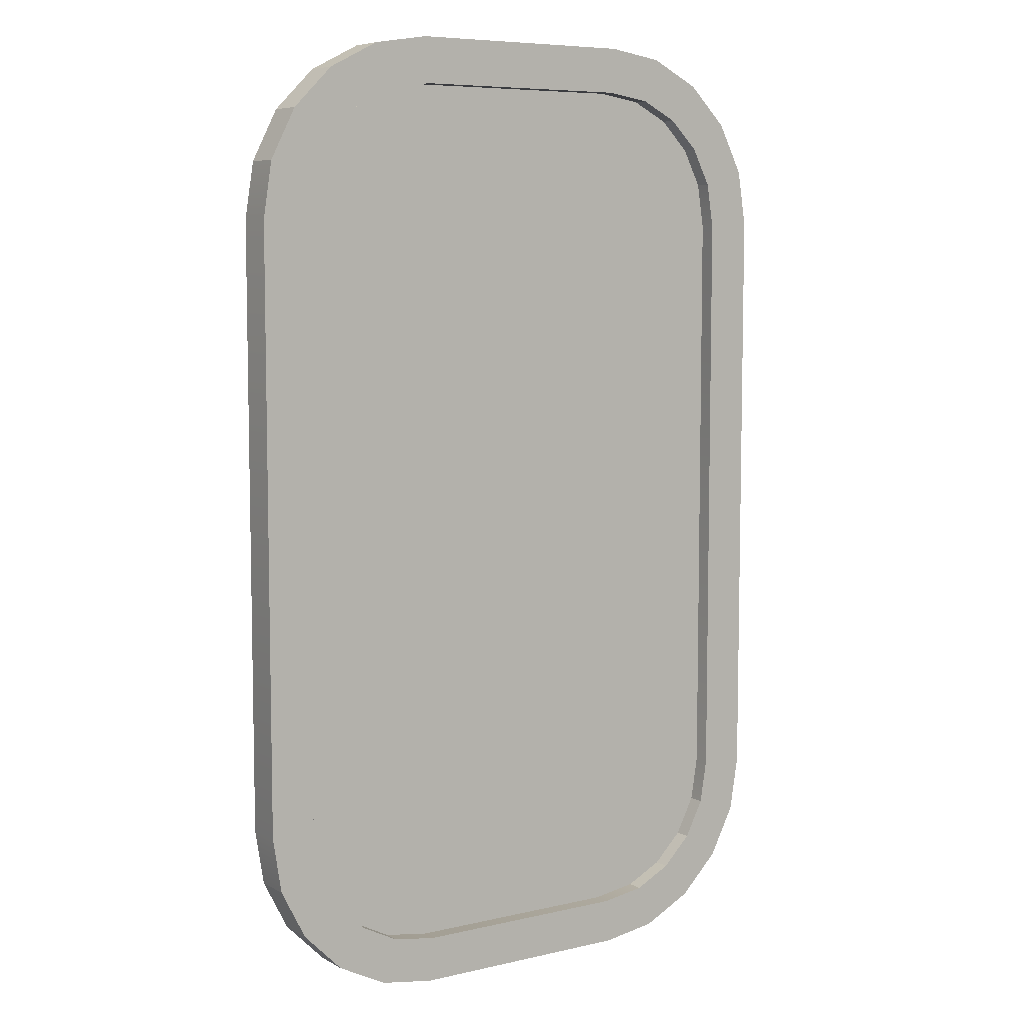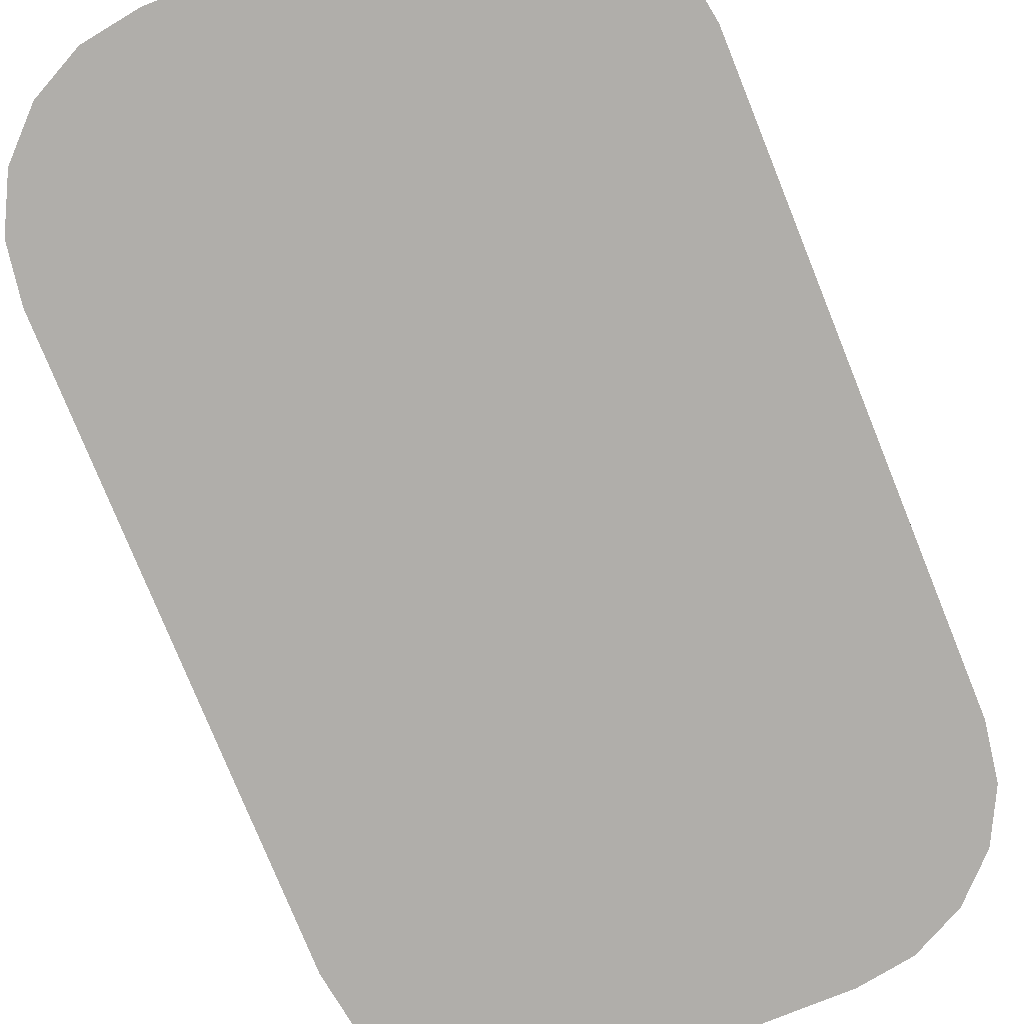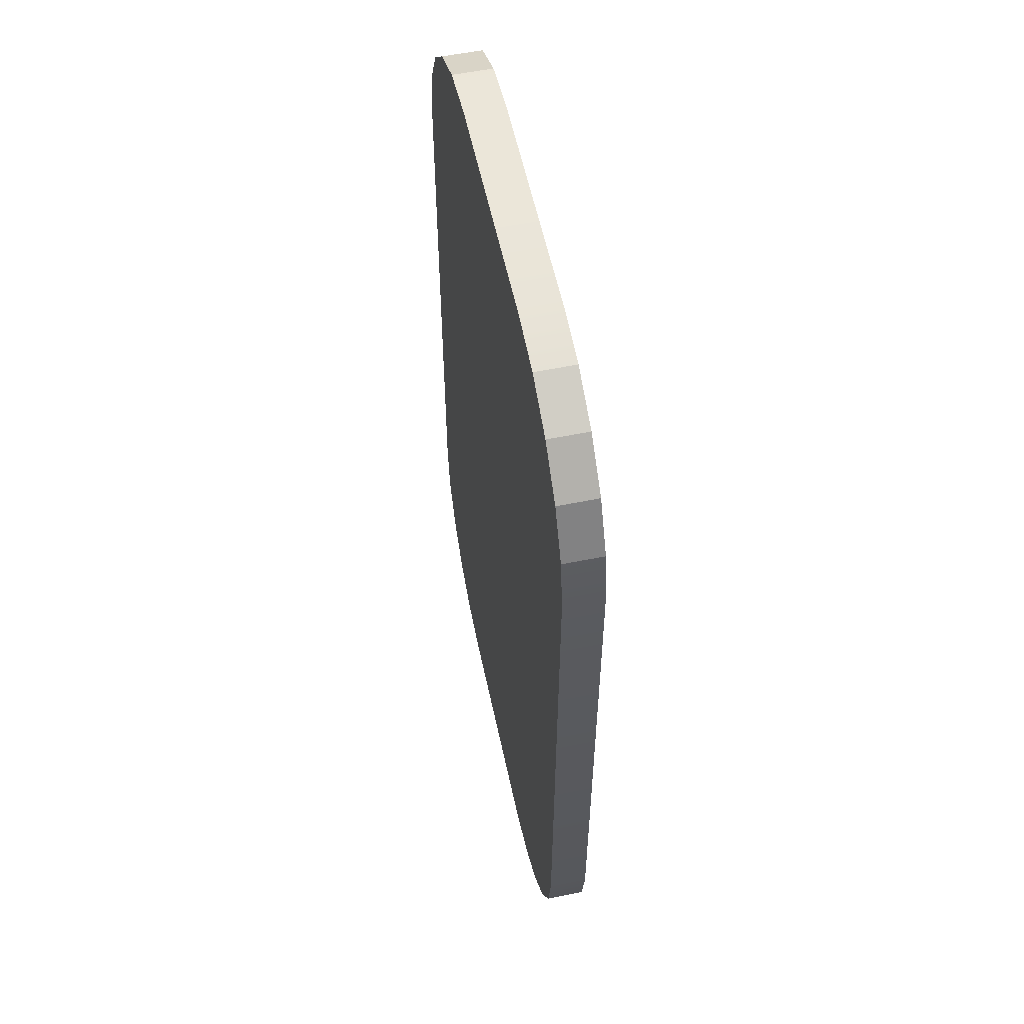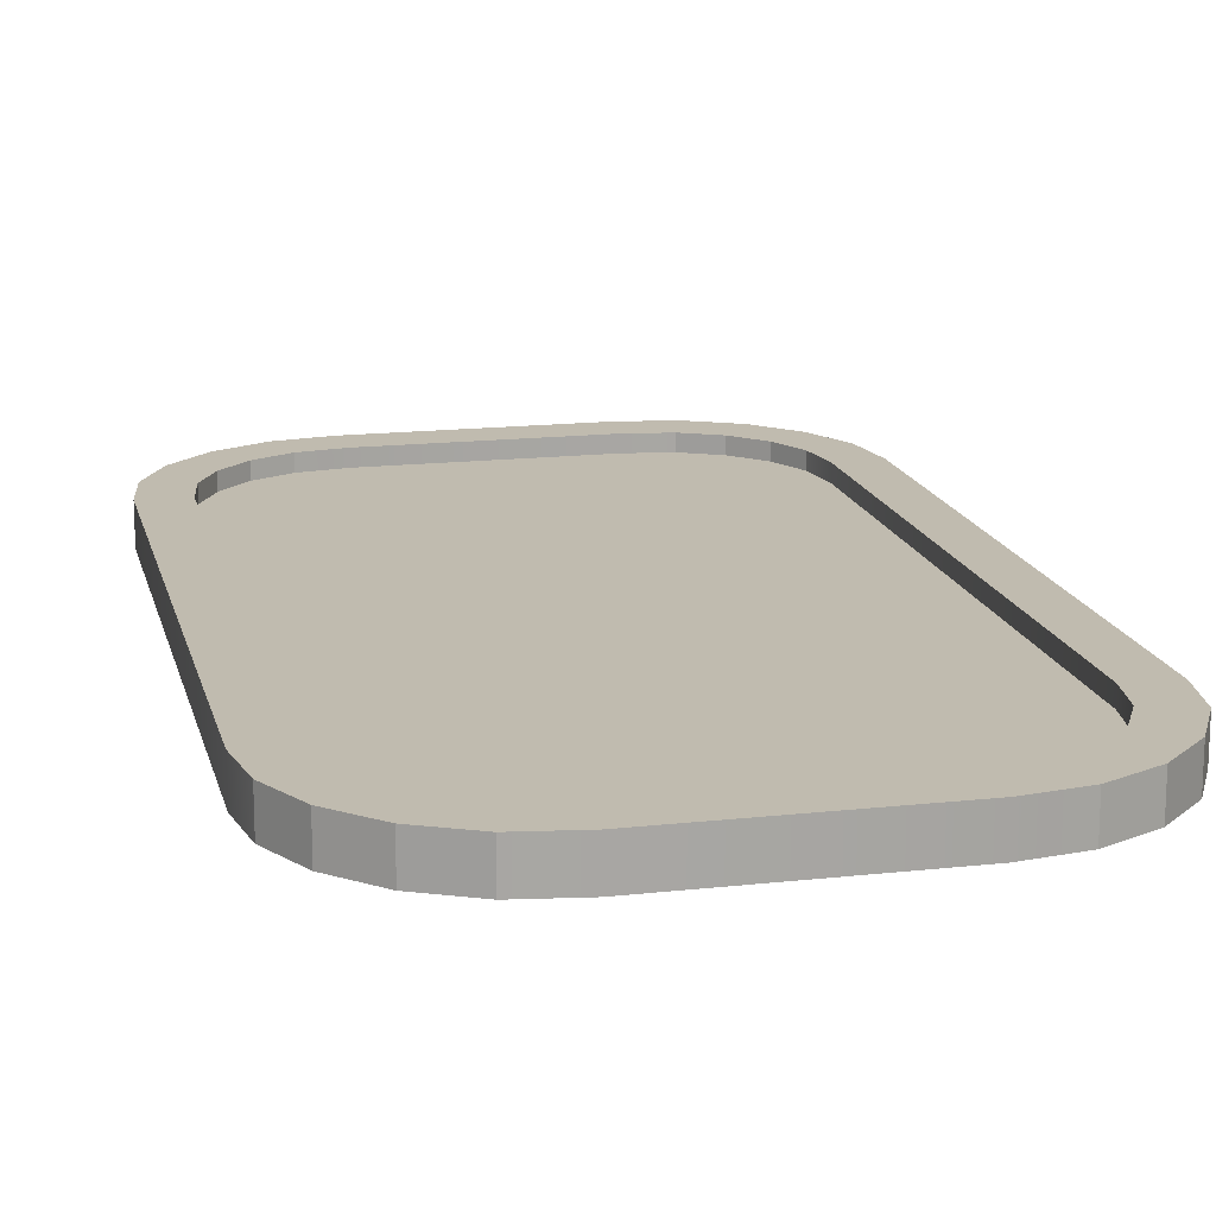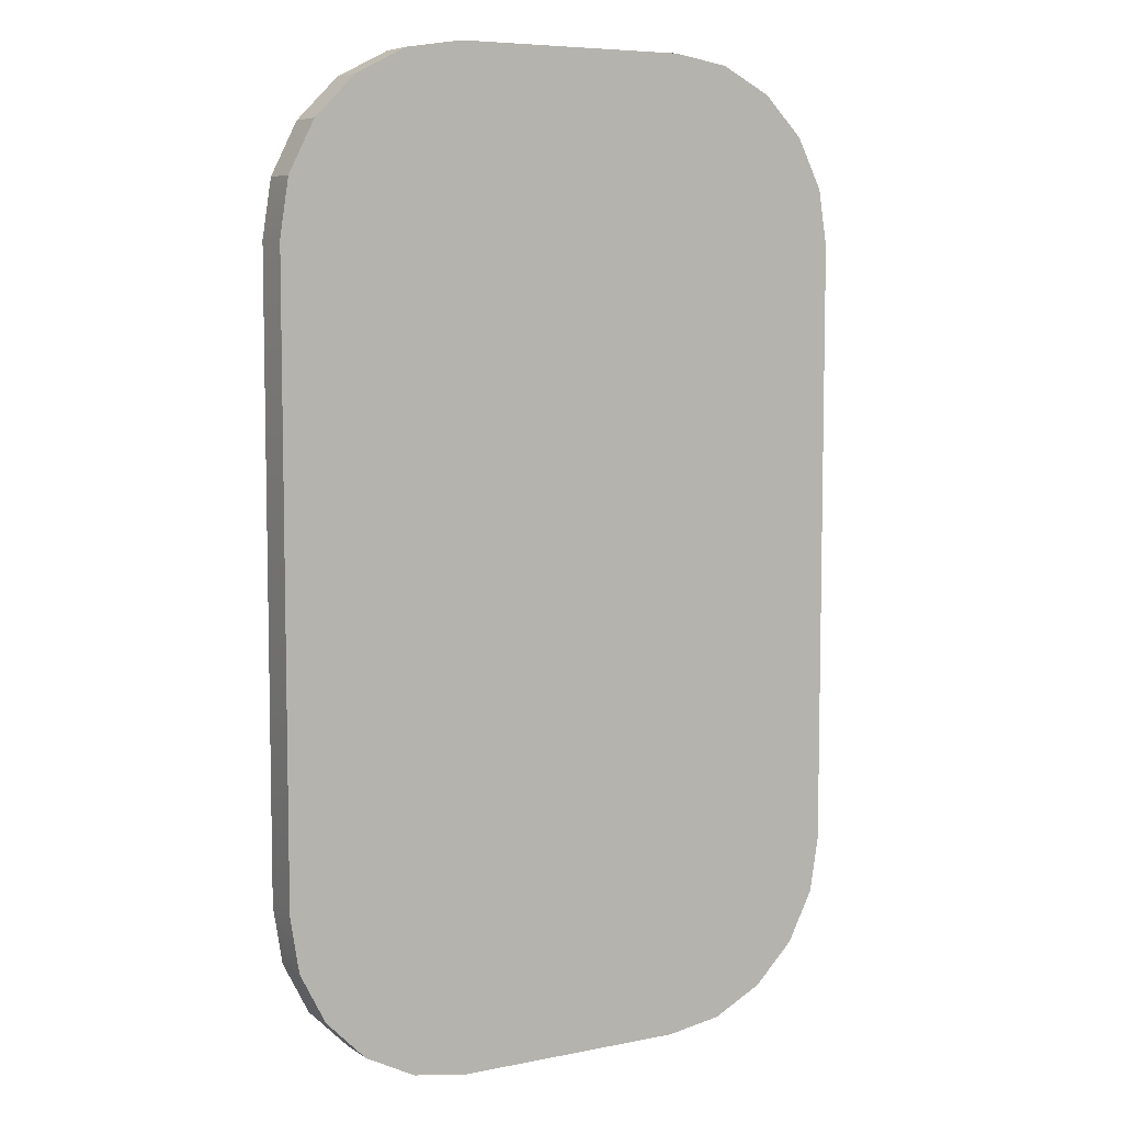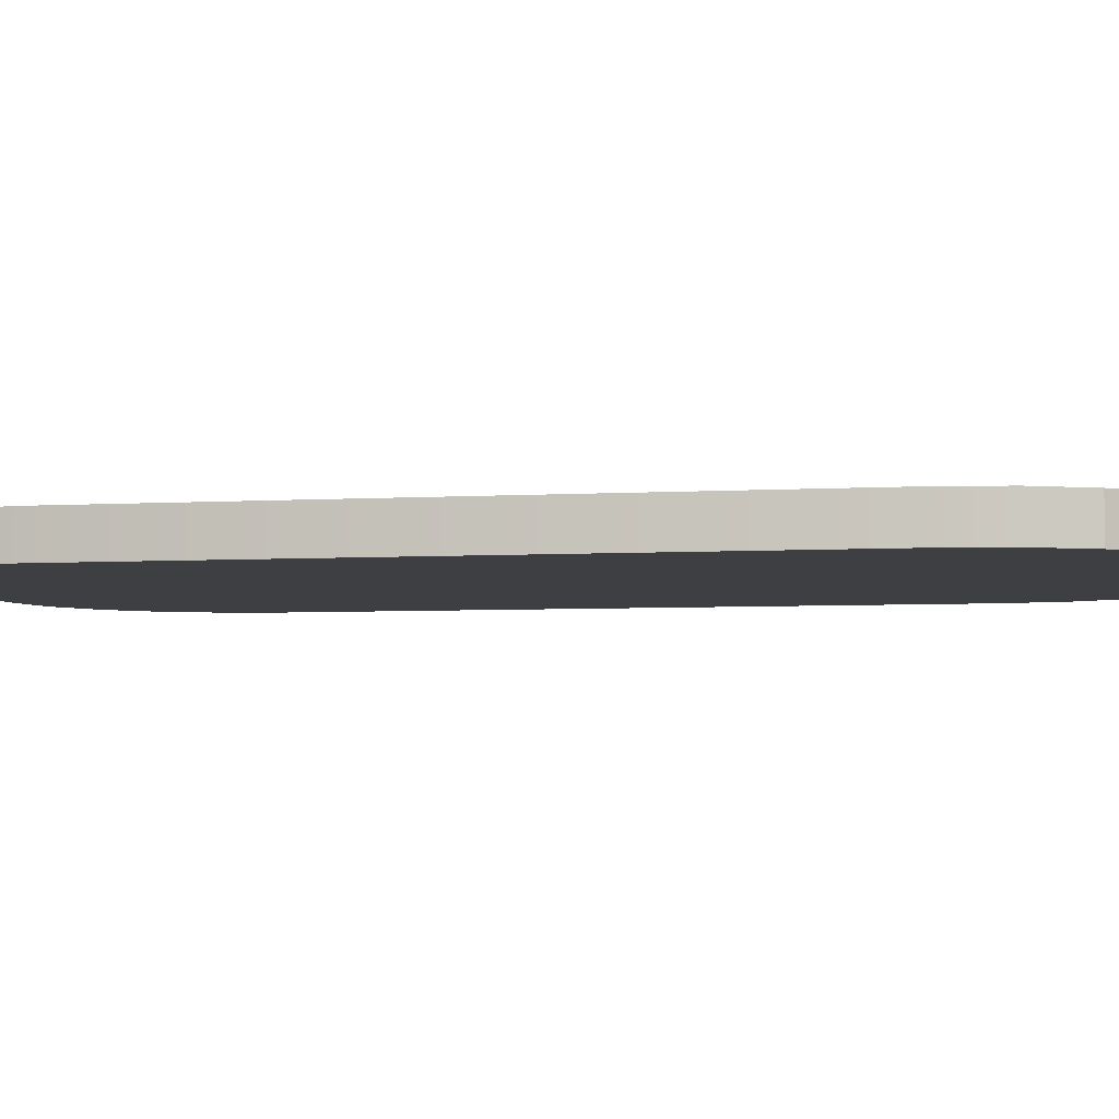
<metadata>
{"format":"obj","ext":"obj","renderer":"f3d","projection":"perspective","resolution":1024,"background":"white","views":[{"elev":7.1,"azim":-33.7,"up":"+Y"},{"elev":-77.9,"azim":-158.0,"up":"+Z"},{"elev":57.0,"azim":-102.0,"up":"+Y"},{"elev":16.0,"azim":166.9,"up":"+Z"},{"elev":6.8,"azim":149.6,"up":"+Y"},{"elev":-4.3,"azim":102.5,"up":"+Z"}]}
</metadata>
<code>
o mirror.004
v -0.8623 -1.219 -0.008057
v -0.8876 -1.06 -0.008057
v -0.7948 -1.352 -0.008057
v -0.6897 -1.457 -0.008057
v -0.5572 -1.524 -0.008057
v -0.3977 -1.55 -0.008057
v -0.8876 1.06 -0.008057
v -0.8623 1.219 -0.008057
v -0.7948 1.352 -0.008057
v -0.6897 1.457 -0.008057
v -0.5572 1.524 -0.008057
v -0.3977 1.55 -0.008057
v 0.8876 -1.06 -0.008057
v 0.8623 -1.219 -0.008057
v 0.7948 -1.352 -0.008057
v 0.6897 -1.457 -0.008057
v 0.5572 -1.524 -0.008057
v 0.3977 -1.55 -0.008057
v 0.8623 1.219 -0.008057
v 0.8876 1.06 -0.008057
v 0.7948 1.352 -0.008057
v 0.6897 1.457 -0.008057
v 0.5572 1.524 -0.008057
v 0.3977 1.55 -0.008057
v -0.4104 -1.71 -0.08568
v -1.048 -1.072 -0.08568
v -0.6075 -1.679 -0.08568
v -0.7854 -1.589 -0.08568
v -0.9265 -1.447 -0.08568
v -1.017 -1.27 -0.08568
v -1.048 1.072 -0.08568
v -0.4104 1.71 -0.08568
v -1.017 1.27 -0.08568
v -0.9265 1.447 -0.08568
v -0.7854 1.589 -0.08568
v -0.6075 1.679 -0.08568
v -0.8876 -1.06 0.0509
v -0.3977 -1.55 0.0509
v -0.8623 -1.219 0.0509
v -0.7948 -1.352 0.0509
v -0.6897 -1.457 0.0509
v -0.5572 -1.524 0.0509
v -0.3977 1.55 0.0509
v -0.8876 1.06 0.0509
v -0.5572 1.524 0.0509
v -0.6897 1.457 0.0509
v -0.7948 1.352 0.0509
v -0.8623 1.219 0.0509
v 1.048 -1.072 -0.08568
v 0.4104 -1.71 -0.08568
v 1.017 -1.27 -0.08568
v 0.9265 -1.447 -0.08568
v 0.7854 -1.589 -0.08568
v 0.6075 -1.679 -0.08568
v 0.4104 1.71 -0.08568
v 1.048 1.072 -0.08568
v 0.6075 1.679 -0.08568
v 0.7854 1.589 -0.08568
v 0.9265 1.447 -0.08568
v 1.017 1.27 -0.08568
v 0.3977 -1.55 0.0509
v 0.8876 -1.06 0.0509
v 0.5572 -1.524 0.0509
v 0.6897 -1.457 0.0509
v 0.7948 -1.352 0.0509
v 0.8623 -1.219 0.0509
v 0.8876 1.06 0.0509
v 0.3977 1.55 0.0509
v 0.8623 1.219 0.0509
v 0.7948 1.352 0.0509
v 0.6897 1.457 0.0509
v 0.5572 1.524 0.0509
v -1.017 -1.27 0.0509
v -1.048 -1.072 0.0509
v -0.9265 -1.447 0.0509
v -0.7854 -1.589 0.0509
v -0.6075 -1.679 0.0509
v -0.4104 -1.71 0.0509
v -1.048 1.072 0.0509
v -1.017 1.27 0.0509
v -0.9265 1.447 0.0509
v -0.7854 1.589 0.0509
v -0.6075 1.679 0.0509
v -0.4104 1.71 0.0509
v 1.048 -1.072 0.0509
v 1.017 -1.27 0.0509
v 0.9265 -1.447 0.0509
v 0.7854 -1.589 0.0509
v 0.6075 -1.679 0.0509
v 0.4104 -1.71 0.0509
v 1.017 1.27 0.0509
v 1.048 1.072 0.0509
v 0.9265 1.447 0.0509
v 0.7854 1.589 0.0509
v 0.6075 1.679 0.0509
v 0.4104 1.71 0.0509
v -0.8623 -1.219 -0.008057
v -0.8876 -1.06 -0.008057
v -0.7948 -1.352 -0.008057
v -0.6897 -1.457 -0.008057
v -0.5572 -1.524 -0.008057
v -0.3977 -1.55 -0.008057
v -0.8876 1.06 -0.008057
v -0.8623 1.219 -0.008057
v -0.7948 1.352 -0.008057
v -0.6897 1.457 -0.008057
v -0.5572 1.524 -0.008057
v -0.3977 1.55 -0.008057
v 0.8876 -1.06 -0.008057
v 0.8623 -1.219 -0.008057
v 0.7948 -1.352 -0.008057
v 0.6897 -1.457 -0.008057
v 0.5572 -1.524 -0.008057
v 0.3977 -1.55 -0.008057
v 0.8623 1.219 -0.008057
v 0.8876 1.06 -0.008057
v 0.7948 1.352 -0.008057
v 0.6897 1.457 -0.008057
v 0.5572 1.524 -0.008057
v 0.3977 1.55 -0.008057
f 2 1 3 4 5 6 18 17 16 15 14 13 20 19 21 22 23 24 12 11 10 9 8 7
f 49 51 52 53 54 50 25 27 28 29 30 26 31 33 34 35 36 32 55 57 58 59 60 56
f 85 49 56 92
f 96 55 32 84
f 26 74 79 31
f 69 70 117 115
f 74 26 30 73
f 73 30 29 75
f 75 29 28 76
f 76 28 27 77
f 77 27 25 78
f 31 79 80 33
f 33 80 81 34
f 34 81 82 35
f 35 82 83 36
f 36 83 84 32
f 49 85 86 51
f 51 86 87 52
f 52 87 88 53
f 53 88 89 54
f 54 89 90 50
f 92 56 60 91
f 91 60 59 93
f 93 59 58 94
f 94 58 57 95
f 95 57 55 96
f 78 25 50 90
f 39 37 74 73
f 40 39 73 75
f 41 40 75 76
f 42 41 76 77
f 38 42 77 78
f 44 48 80 79
f 48 47 81 80
f 47 46 82 81
f 46 45 83 82
f 45 43 84 83
f 62 66 86 85
f 66 65 87 86
f 65 64 88 87
f 64 63 89 88
f 63 61 90 89
f 69 67 92 91
f 70 69 91 93
f 71 70 93 94
f 72 71 94 95
f 68 72 95 96
f 61 38 78 90
f 37 44 79 74
f 43 68 96 84
f 67 62 85 92
f 43 45 107 108
f 40 41 100 99
f 70 71 118 117
f 66 62 109 110
f 41 42 101 100
f 71 72 119 118
f 65 66 110 111
f 42 38 102 101
f 72 68 120 119
f 64 65 111 112
f 48 44 103 104
f 38 61 114 102
f 63 64 112 113
f 47 48 104 105
f 44 37 98 103
f 61 63 113 114
f 46 47 105 106
f 68 43 108 120
f 37 39 97 98
f 67 69 115 116
f 45 46 106 107
f 62 67 116 109
f 39 40 99 97

</code>
